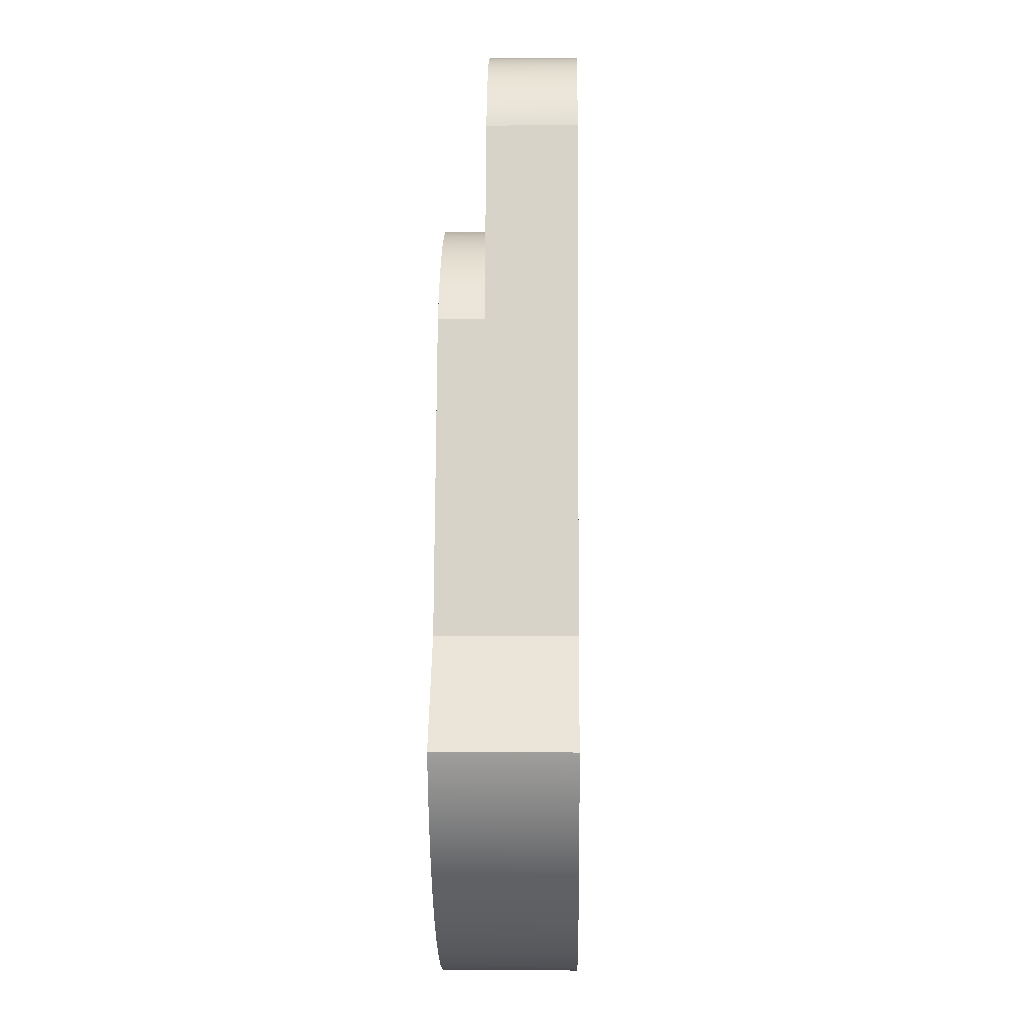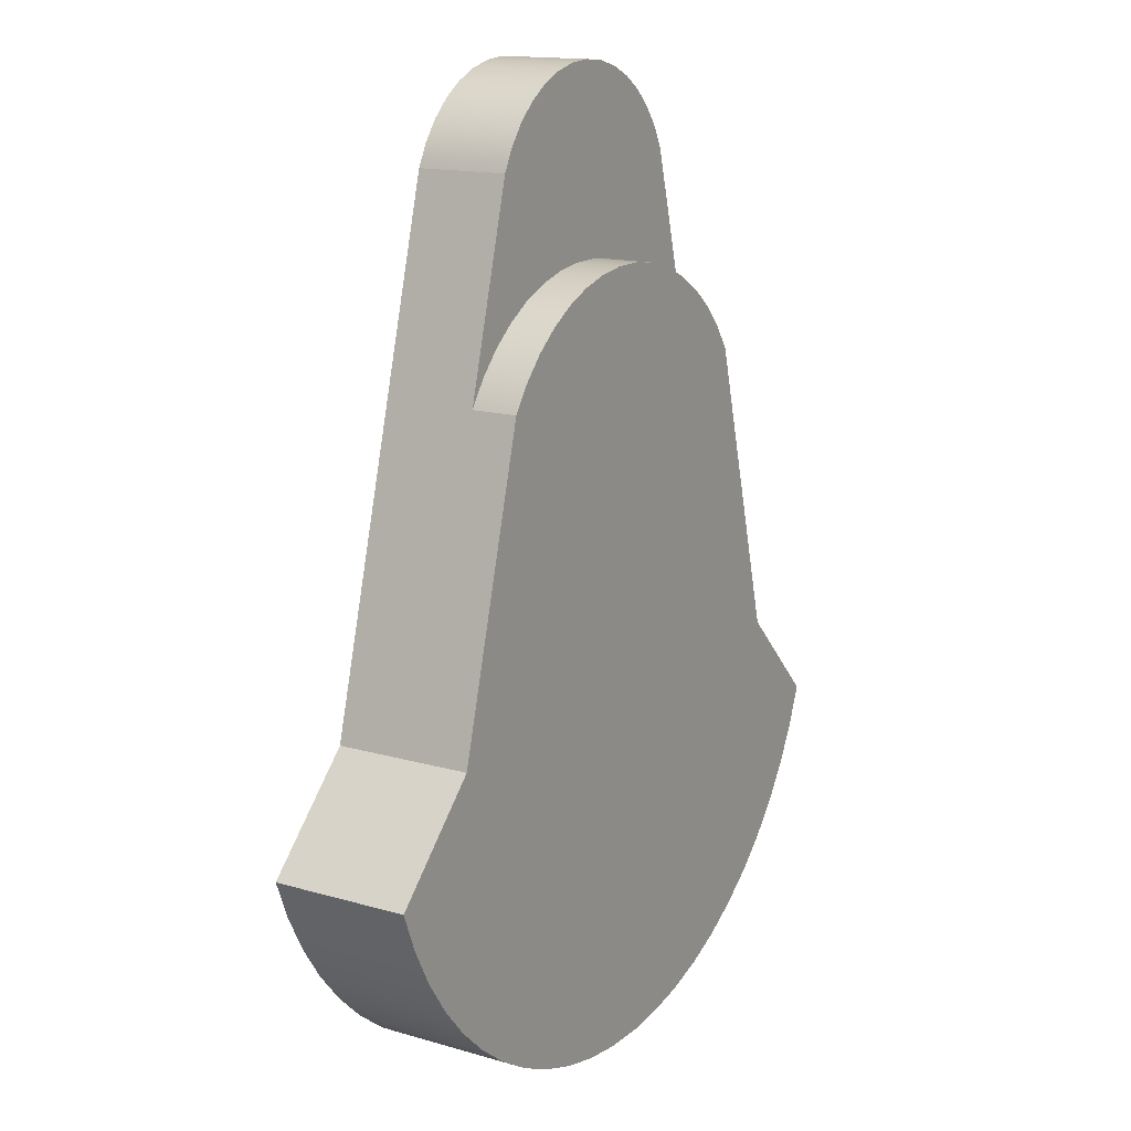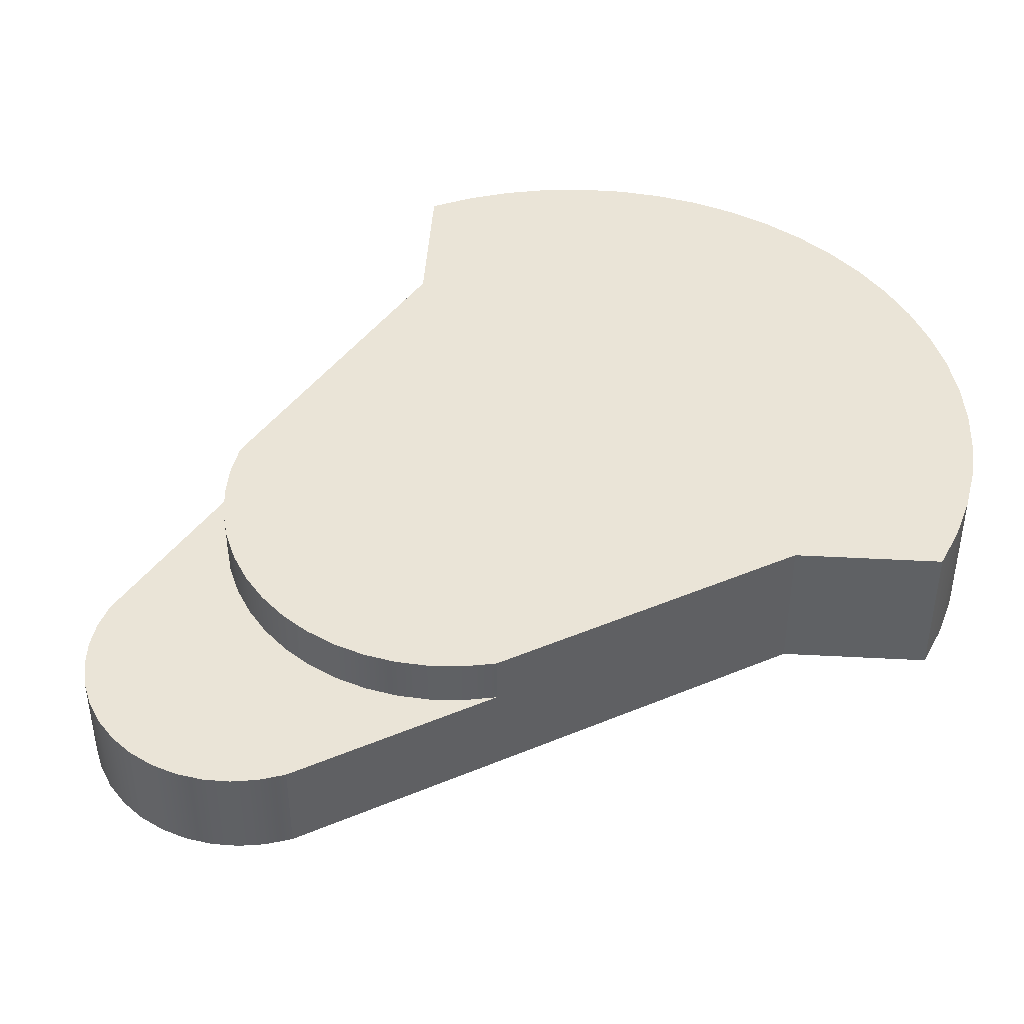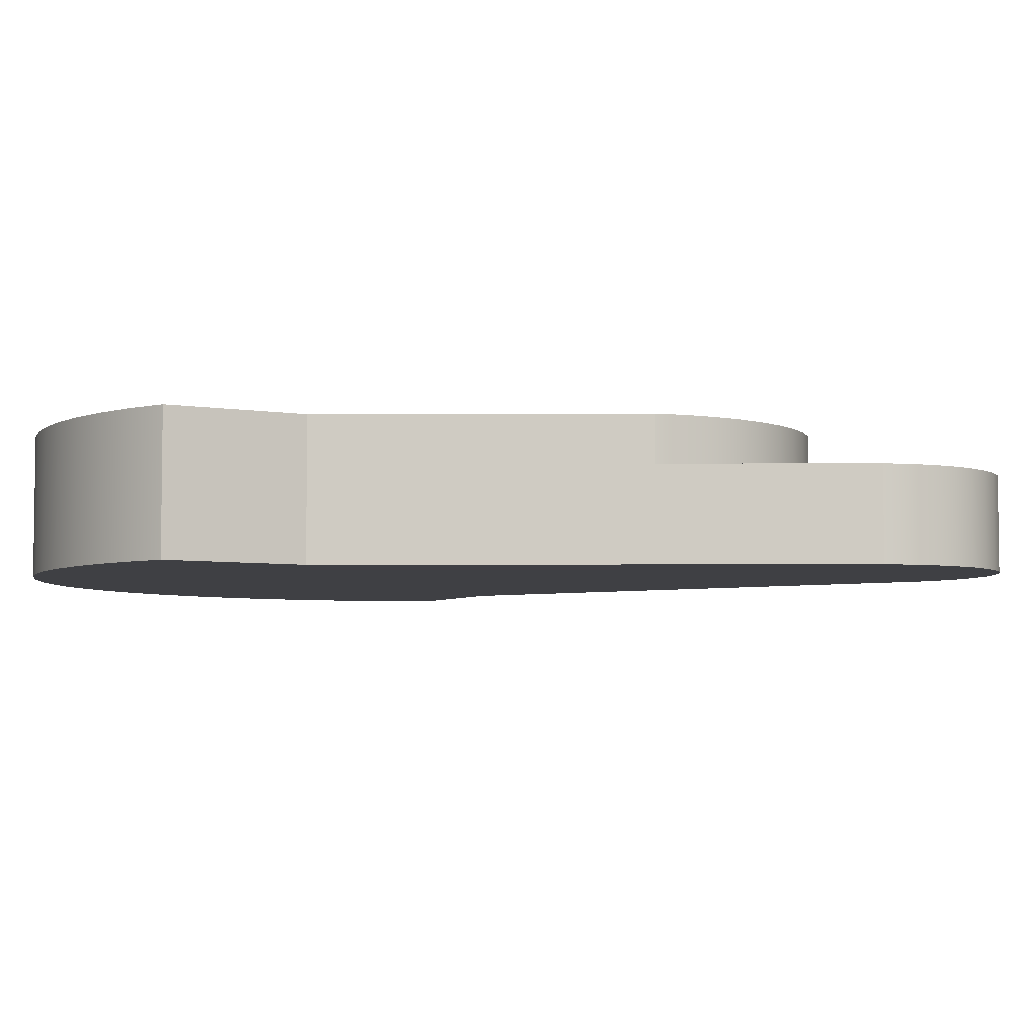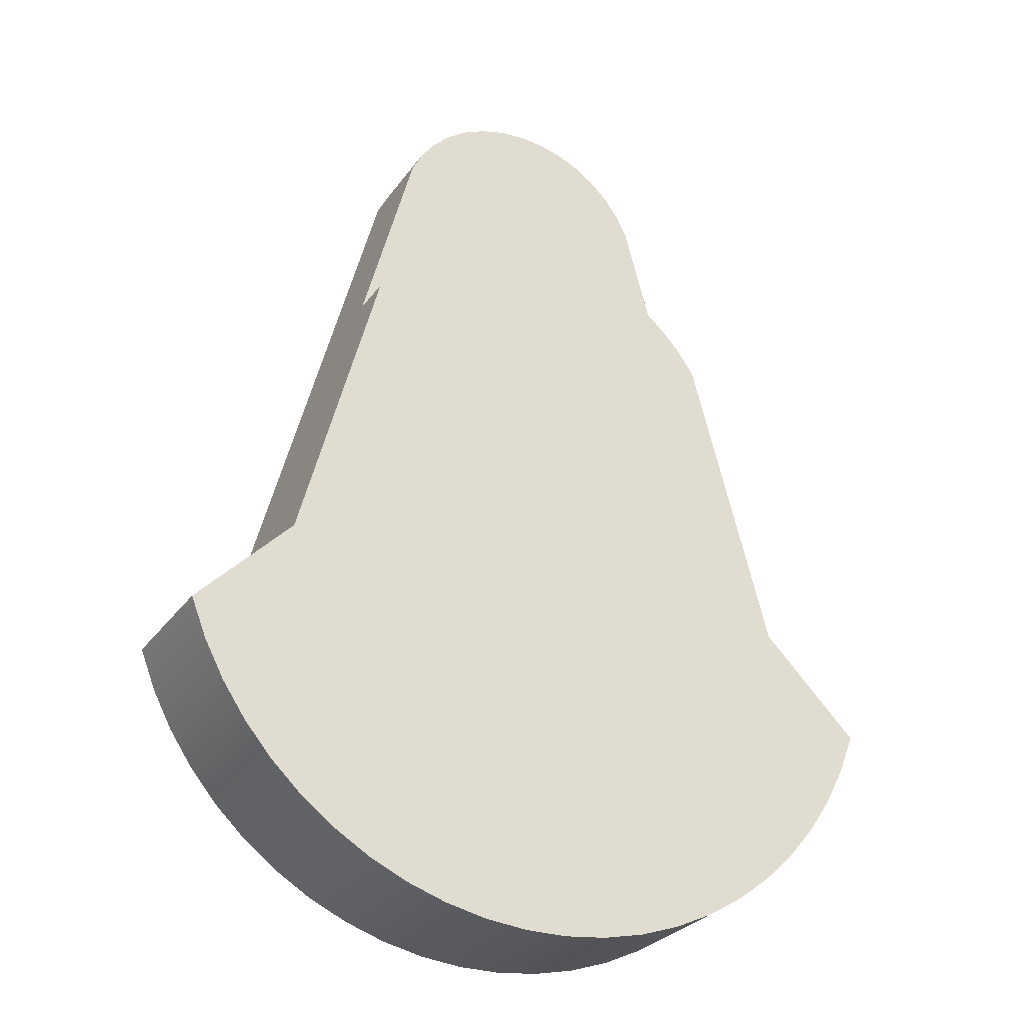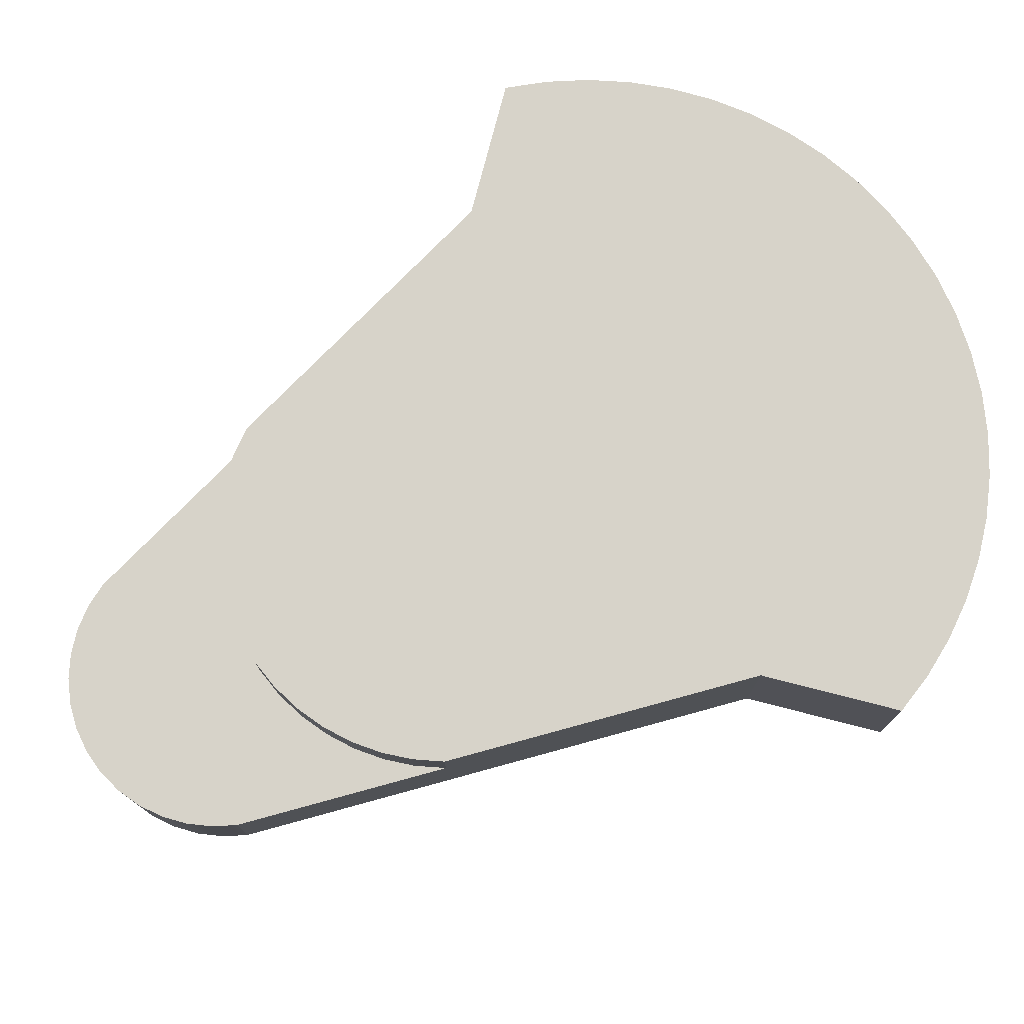
<metadata>
{"format":"obj","ext":"obj","renderer":"f3d","projection":"perspective","resolution":1024,"background":"white","views":[{"elev":0.5,"azim":-88.8,"up":"+Z"},{"elev":15.0,"azim":121.7,"up":"+Z"},{"elev":43.9,"azim":48.6,"up":"+Y"},{"elev":-5.1,"azim":-73.9,"up":"+Y"},{"elev":-27.9,"azim":152.0,"up":"+Z"},{"elev":76.2,"azim":59.4,"up":"+Y"}]}
</metadata>
<code>
v 2.598 1 1.808
v 2 1 4
v 2 0 4
v 3.5 0 -1.5
v 3.5 1.5 -1.5
v 2.598 1.5 1.808
v 4.567 0 -2.567
v 3.5 0 -1.5
v 2 0 4
v 1.874 0 4.242
v 1.71 0 4.46
v 1.512 0 4.647
v 1.285 0 4.798
v 1.036 0 4.909
v 0.7717 0 4.977
v 0.5 0 5
v 0.2283 0 4.977
v -0.03579 0 4.909
v -0.2848 0 4.798
v -0.5117 0 4.647
v -0.71 0 4.46
v -0.8744 0 4.242
v -1 0 4
v -2.5 0 -1.5
v -3.572 0 -2.572
v -3.4 0 -3.004
v -3.183 0 -3.416
v -2.922 0 -3.802
v -2.621 0 -4.157
v -2.283 0 -4.477
v -1.913 0 -4.759
v -1.514 0 -4.999
v -1.092 0 -5.195
v -0.6508 0 -5.344
v -0.1961 0 -5.444
v 0.2667 0 -5.494
v 0.7321 0 -5.494
v 1.195 0 -5.443
v 1.649 0 -5.342
v 2.09 0 -5.193
v 2.513 0 -4.997
v 2.911 0 -4.757
v 3.281 0 -4.474
v 3.618 0 -4.153
v 3.919 0 -3.798
v 4.179 0 -3.412
v 4.396 0 -3
v 2 1 4
v 1.874 1 4.242
v 1.71 1 4.46
v 1.512 1 4.647
v 1.285 1 4.798
v 1.036 1 4.909
v 0.7717 1 4.977
v 0.5 1 5
v 0.2283 1 4.977
v -0.03579 1 4.909
v -0.2848 1 4.798
v -0.5117 1 4.647
v -0.71 1 4.46
v -0.8744 1 4.242
v -1 1 4
v -1 0 4
v -0.8744 0 4.242
v -0.71 0 4.46
v -0.5117 0 4.647
v -0.2848 0 4.798
v -0.03579 0 4.909
v 0.2283 0 4.977
v 0.5 0 5
v 0.7717 0 4.977
v 1.036 0 4.909
v 1.285 0 4.798
v 1.512 0 4.647
v 1.71 0 4.46
v 1.874 0 4.242
v 2 0 4
v 2.598 1.5 1.808
v 2.407 1.5 2.083
v 2.18 1.5 2.329
v 1.922 1.5 2.542
v 1.637 1.5 2.718
v 1.331 1.5 2.853
v 1.009 1.5 2.946
v 0.6776 1.5 2.993
v 0.3429 1.5 2.995
v 0.01101 1.5 2.952
v -0.3118 1.5 2.863
v -0.6195 1.5 2.731
v -0.9064 1.5 2.559
v -1.167 1.5 2.349
v -1.397 1.5 2.105
v -1.591 1.5 1.833
v -1.591 1 1.833
v -1.397 1 2.105
v -1.167 1 2.349
v -0.9064 1 2.559
v -0.6195 1 2.731
v -0.3118 1 2.863
v 0.01101 1 2.952
v 0.3429 1 2.995
v 0.6776 1 2.993
v 1.009 1 2.946
v 1.331 1 2.853
v 1.637 1 2.718
v 1.922 1 2.542
v 2.18 1 2.329
v 2.407 1 2.083
v 2.598 1 1.808
v -1 1 4
v -1.591 1 1.833
v -1.591 1.5 1.833
v -2.5 1.5 -1.5
v -2.5 0 -1.5
v -1 0 4
v -1.591 1 1.833
v -1 1 4
v -0.8744 1 4.242
v -0.71 1 4.46
v -0.5117 1 4.647
v -0.2848 1 4.798
v -0.03579 1 4.909
v 0.2283 1 4.977
v 0.5 1 5
v 0.7717 1 4.977
v 1.036 1 4.909
v 1.285 1 4.798
v 1.512 1 4.647
v 1.71 1 4.46
v 1.874 1 4.242
v 2 1 4
v 2.598 1 1.808
v 2.407 1 2.083
v 2.18 1 2.329
v 1.922 1 2.542
v 1.637 1 2.718
v 1.331 1 2.853
v 1.009 1 2.946
v 0.6776 1 2.993
v 0.3429 1 2.995
v 0.01101 1 2.952
v -0.3118 1 2.863
v -0.6195 1 2.731
v -0.9064 1 2.559
v -1.167 1 2.349
v -1.397 1 2.105
v -1.591 1.5 1.833
v -1.397 1.5 2.105
v -1.167 1.5 2.349
v -0.9064 1.5 2.559
v -0.6195 1.5 2.731
v -0.3118 1.5 2.863
v 0.01101 1.5 2.952
v 0.3429 1.5 2.995
v 0.6776 1.5 2.993
v 1.009 1.5 2.946
v 1.331 1.5 2.853
v 1.637 1.5 2.718
v 1.922 1.5 2.542
v 2.18 1.5 2.329
v 2.407 1.5 2.083
v 2.598 1.5 1.808
v 3.5 1.5 -1.5
v 4.567 1.5 -2.567
v 4.396 1.5 -3
v 4.179 1.5 -3.412
v 3.919 1.5 -3.798
v 3.618 1.5 -4.153
v 3.281 1.5 -4.474
v 2.911 1.5 -4.757
v 2.513 1.5 -4.997
v 2.09 1.5 -5.193
v 1.649 1.5 -5.342
v 1.195 1.5 -5.443
v 0.7321 1.5 -5.494
v 0.2667 1.5 -5.494
v -0.1961 1.5 -5.444
v -0.6508 1.5 -5.344
v -1.092 1.5 -5.195
v -1.514 1.5 -4.999
v -1.913 1.5 -4.759
v -2.283 1.5 -4.477
v -2.621 1.5 -4.157
v -2.922 1.5 -3.802
v -3.183 1.5 -3.416
v -3.4 1.5 -3.004
v -3.572 1.5 -2.572
v -2.5 1.5 -1.5
v 3.5 0 -1.5
v 4.567 0 -2.567
v 4.567 1.5 -2.567
v 3.5 1.5 -1.5
v 4.567 0 -2.567
v 4.396 0 -3
v 4.179 0 -3.412
v 3.919 0 -3.798
v 3.618 0 -4.153
v 3.281 0 -4.474
v 2.911 0 -4.757
v 2.513 0 -4.997
v 2.09 0 -5.193
v 1.649 0 -5.342
v 1.195 0 -5.443
v 0.7321 0 -5.494
v 0.2667 0 -5.494
v -0.1961 0 -5.444
v -0.6508 0 -5.344
v -1.092 0 -5.195
v -1.514 0 -4.999
v -1.913 0 -4.759
v -2.283 0 -4.477
v -2.621 0 -4.157
v -2.922 0 -3.802
v -3.183 0 -3.416
v -3.4 0 -3.004
v -3.572 0 -2.572
v -3.572 1.5 -2.572
v -3.4 1.5 -3.004
v -3.183 1.5 -3.416
v -2.922 1.5 -3.802
v -2.621 1.5 -4.157
v -2.283 1.5 -4.477
v -1.913 1.5 -4.759
v -1.514 1.5 -4.999
v -1.092 1.5 -5.195
v -0.6508 1.5 -5.344
v -0.1961 1.5 -5.444
v 0.2667 1.5 -5.494
v 0.7321 1.5 -5.494
v 1.195 1.5 -5.443
v 1.649 1.5 -5.342
v 2.09 1.5 -5.193
v 2.513 1.5 -4.997
v 2.911 1.5 -4.757
v 3.281 1.5 -4.474
v 3.618 1.5 -4.153
v 3.919 1.5 -3.798
v 4.179 1.5 -3.412
v 4.396 1.5 -3
v 4.567 1.5 -2.567
v -3.572 0 -2.572
v -2.5 0 -1.5
v -2.5 1.5 -1.5
v -3.572 1.5 -2.572
f 2 3 1
f 1 3 4
f 1 4 5
f 5 6 1
f 7 8 47
f 47 8 46
f 46 8 45
f 45 8 44
f 44 8 43
f 43 8 42
f 42 8 41
f 41 8 40
f 40 8 39
f 39 8 38
f 38 8 37
f 37 8 24
f 37 24 36
f 36 24 35
f 35 24 34
f 34 24 33
f 33 24 32
f 32 24 31
f 31 24 30
f 30 24 29
f 29 24 28
f 28 24 27
f 27 24 26
f 26 24 25
f 24 8 23
f 23 8 9
f 23 9 22
f 22 9 10
f 22 10 21
f 21 10 11
f 21 11 20
f 20 11 12
f 20 12 19
f 19 12 13
f 19 13 18
f 18 13 14
f 18 14 17
f 17 14 15
f 17 15 16
f 77 48 76
f 76 48 49
f 76 49 75
f 75 49 50
f 75 50 74
f 74 50 51
f 74 51 73
f 73 51 52
f 73 52 72
f 72 52 53
f 72 53 71
f 71 53 54
f 71 54 70
f 70 54 55
f 70 55 69
f 69 55 56
f 69 56 68
f 68 56 57
f 68 57 67
f 67 57 58
f 67 58 66
f 66 58 59
f 66 59 65
f 65 59 60
f 65 60 64
f 64 60 61
f 64 61 63
f 63 61 62
f 109 78 108
f 108 78 79
f 108 79 80
f 108 80 107
f 107 80 81
f 107 81 106
f 106 81 82
f 106 82 105
f 105 82 83
f 105 83 104
f 104 83 84
f 104 84 103
f 103 84 85
f 103 85 102
f 102 85 86
f 102 86 101
f 101 86 87
f 101 87 100
f 100 87 88
f 100 88 99
f 99 88 89
f 99 89 98
f 98 89 90
f 98 90 97
f 97 90 91
f 97 91 96
f 96 91 92
f 96 92 95
f 95 92 94
f 94 92 93
f 110 111 115
f 115 111 114
f 114 111 113
f 113 111 112
f 116 117 146
f 146 117 145
f 145 117 144
f 144 117 143
f 143 117 142
f 142 117 141
f 141 117 140
f 140 117 118
f 140 118 119
f 119 120 140
f 140 120 121
f 140 121 122
f 122 123 140
f 140 123 124
f 140 124 125
f 125 126 140
f 140 126 127
f 140 127 139
f 139 127 128
f 139 128 129
f 129 130 139
f 139 130 131
f 139 131 138
f 138 131 137
f 137 131 136
f 136 131 135
f 135 131 134
f 134 131 133
f 133 131 132
f 148 161 147
f 147 161 162
f 147 162 188
f 188 162 163
f 188 163 175
f 175 163 174
f 174 163 173
f 173 163 172
f 172 163 171
f 171 163 170
f 170 163 169
f 169 163 168
f 168 163 167
f 167 163 166
f 166 163 165
f 165 163 164
f 161 148 160
f 160 148 149
f 160 149 159
f 159 149 150
f 159 150 158
f 158 150 151
f 158 151 157
f 157 151 152
f 157 152 156
f 156 152 153
f 156 153 155
f 155 153 154
f 175 176 188
f 188 176 177
f 188 177 178
f 178 179 188
f 188 179 180
f 188 180 181
f 181 182 188
f 188 182 183
f 188 183 184
f 184 185 188
f 188 185 186
f 188 186 187
f 189 190 192
f 192 190 191
f 240 193 239
f 239 193 194
f 239 194 238
f 238 194 195
f 238 195 237
f 237 195 196
f 237 196 236
f 236 196 197
f 236 197 235
f 235 197 198
f 235 198 234
f 234 198 199
f 234 199 233
f 233 199 200
f 233 200 232
f 232 200 201
f 232 201 231
f 231 201 202
f 231 202 230
f 230 202 203
f 230 203 229
f 229 203 204
f 229 204 228
f 228 204 205
f 228 205 227
f 227 205 206
f 227 206 226
f 226 206 207
f 226 207 225
f 225 207 208
f 225 208 224
f 224 208 209
f 224 209 223
f 223 209 210
f 223 210 222
f 222 210 211
f 222 211 221
f 221 211 212
f 221 212 220
f 220 212 213
f 220 213 219
f 219 213 214
f 219 214 218
f 218 214 215
f 218 215 217
f 217 215 216
f 241 242 244
f 244 242 243

</code>
